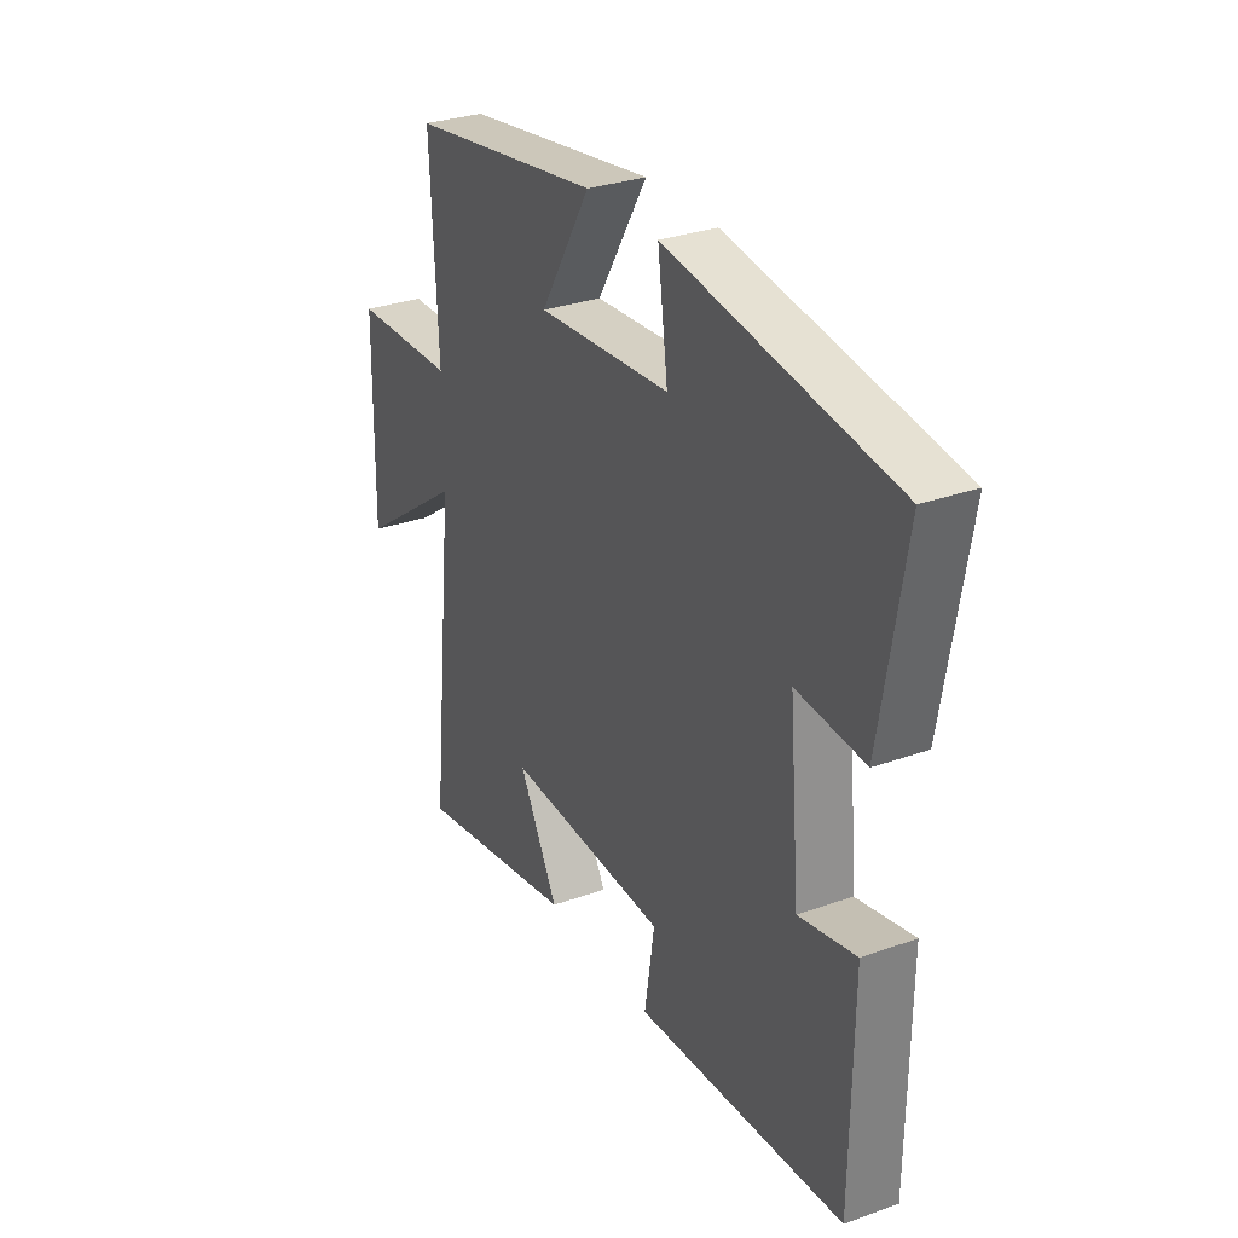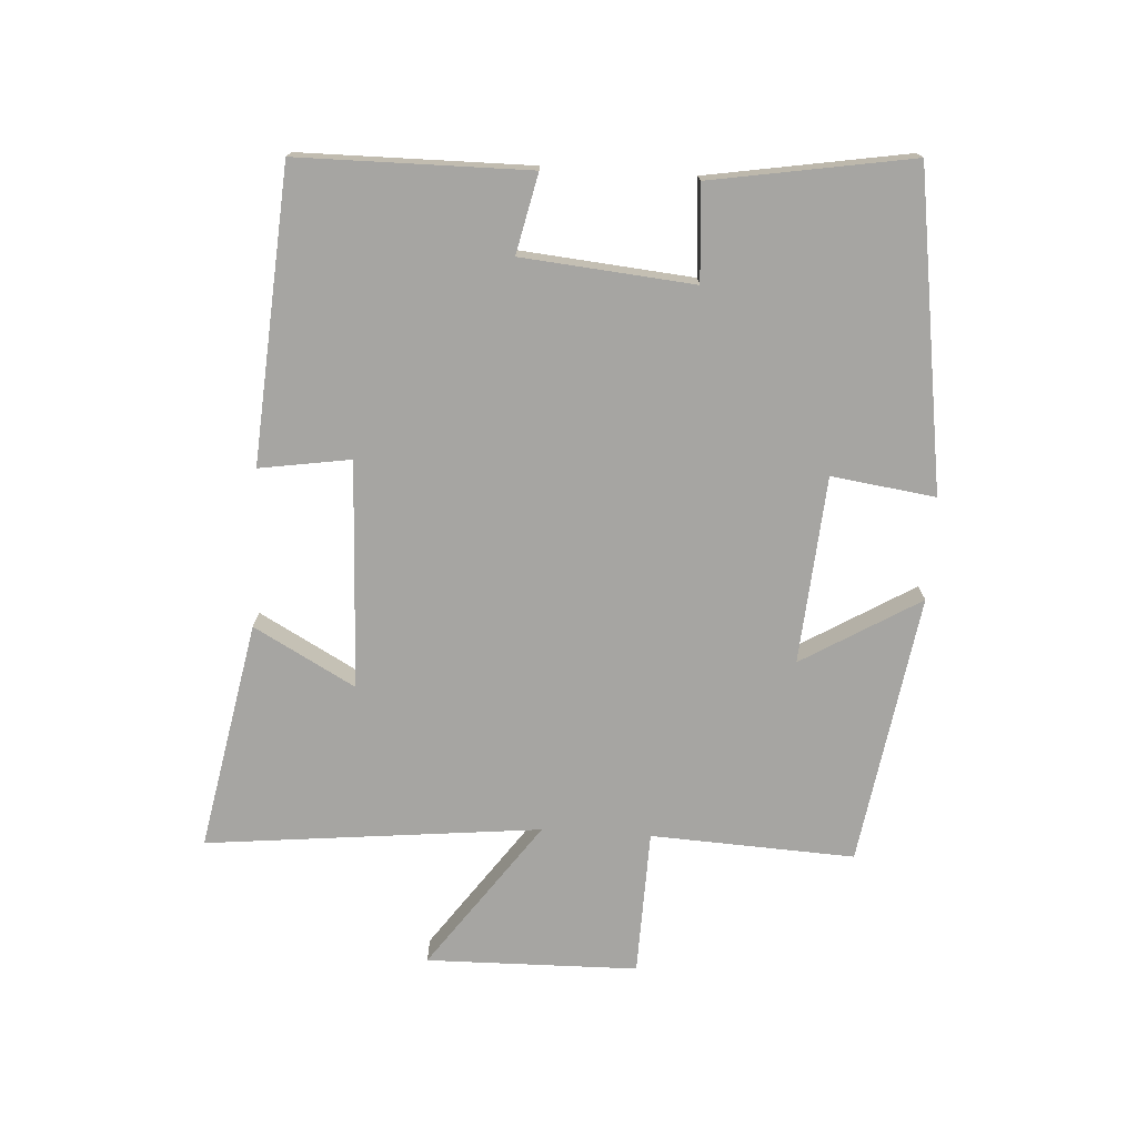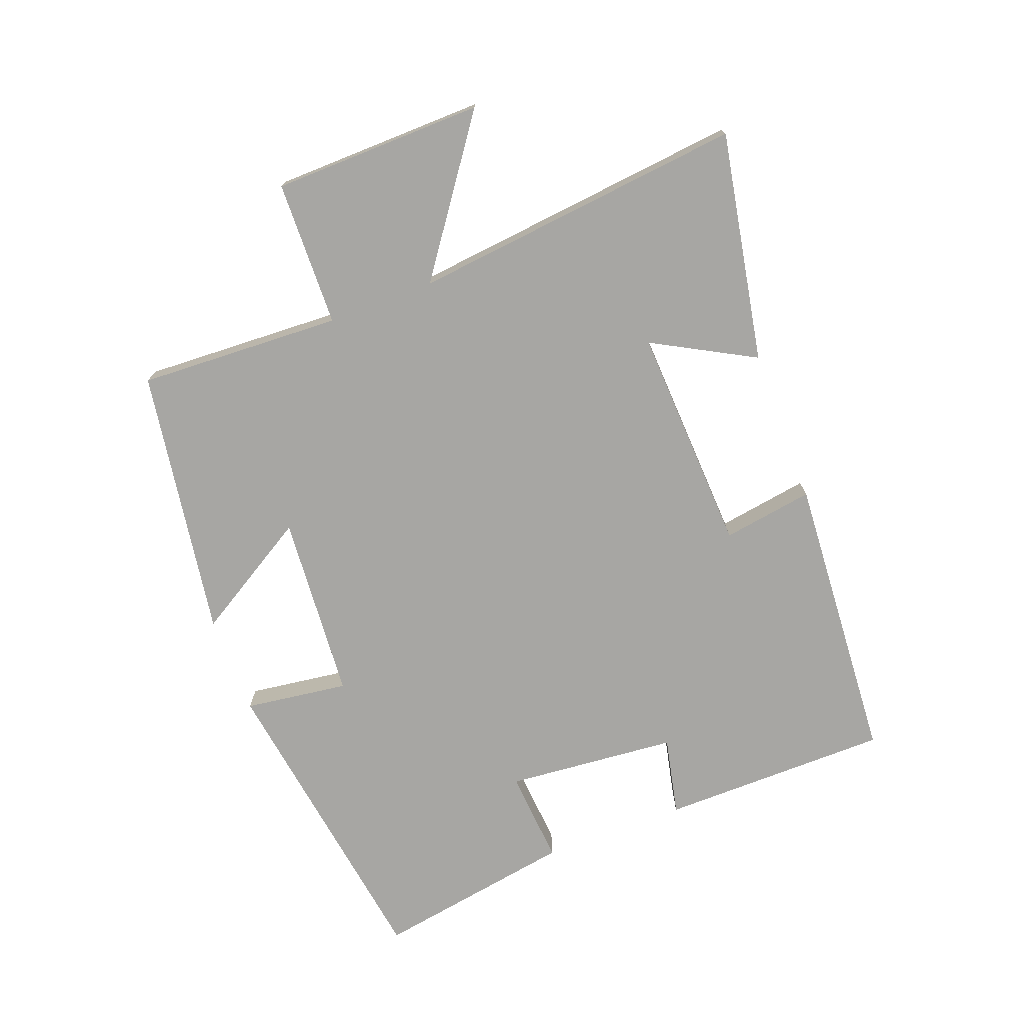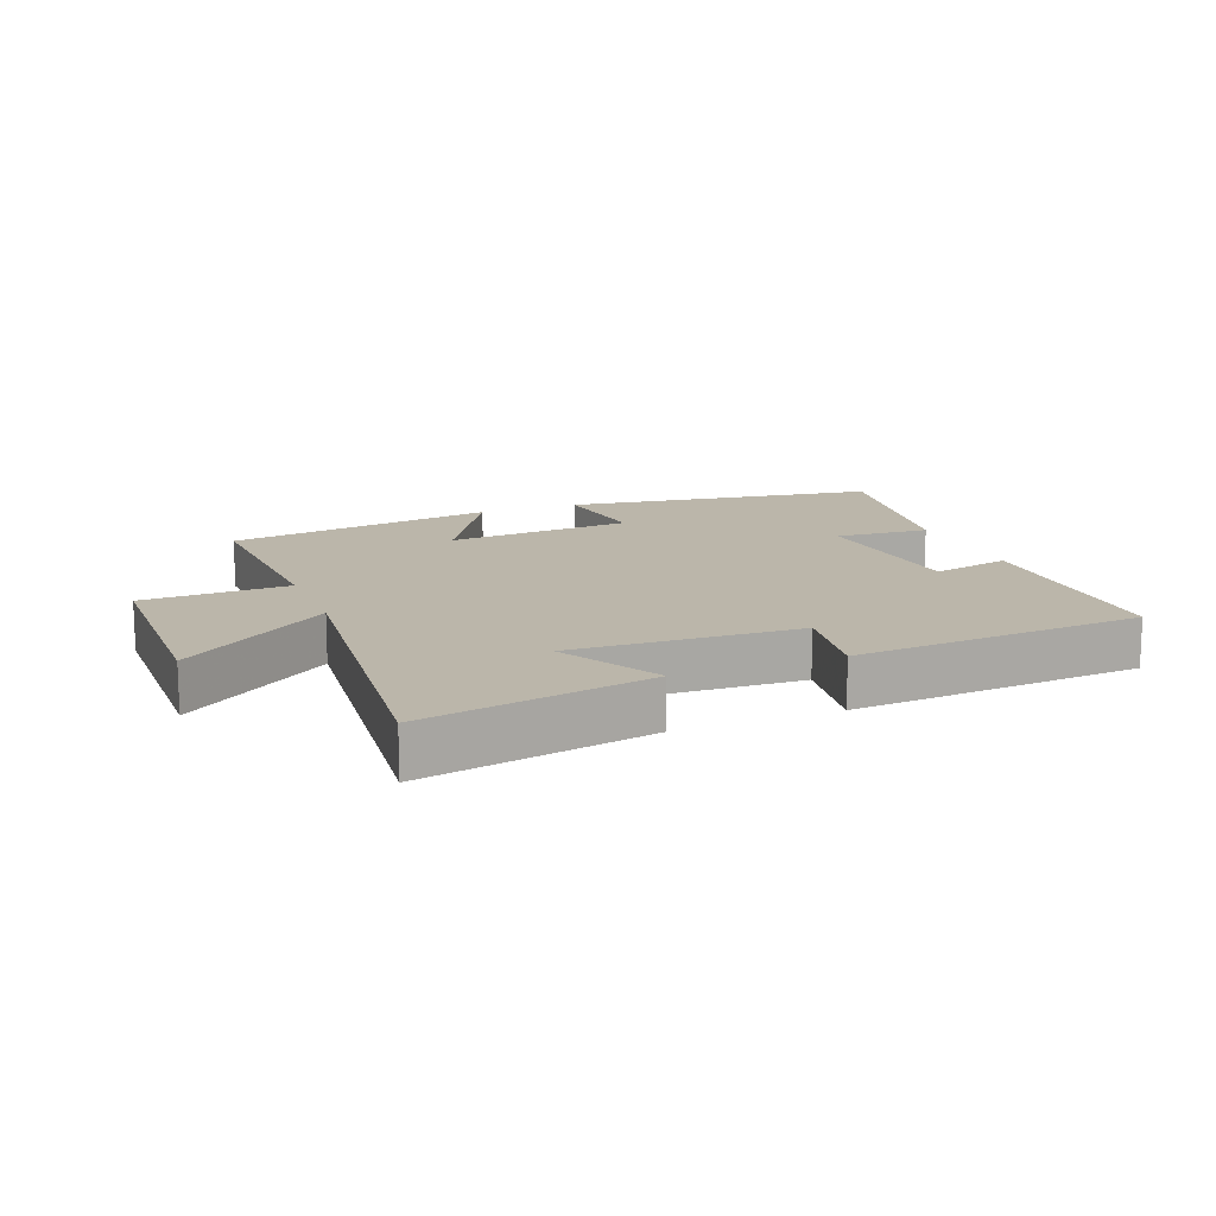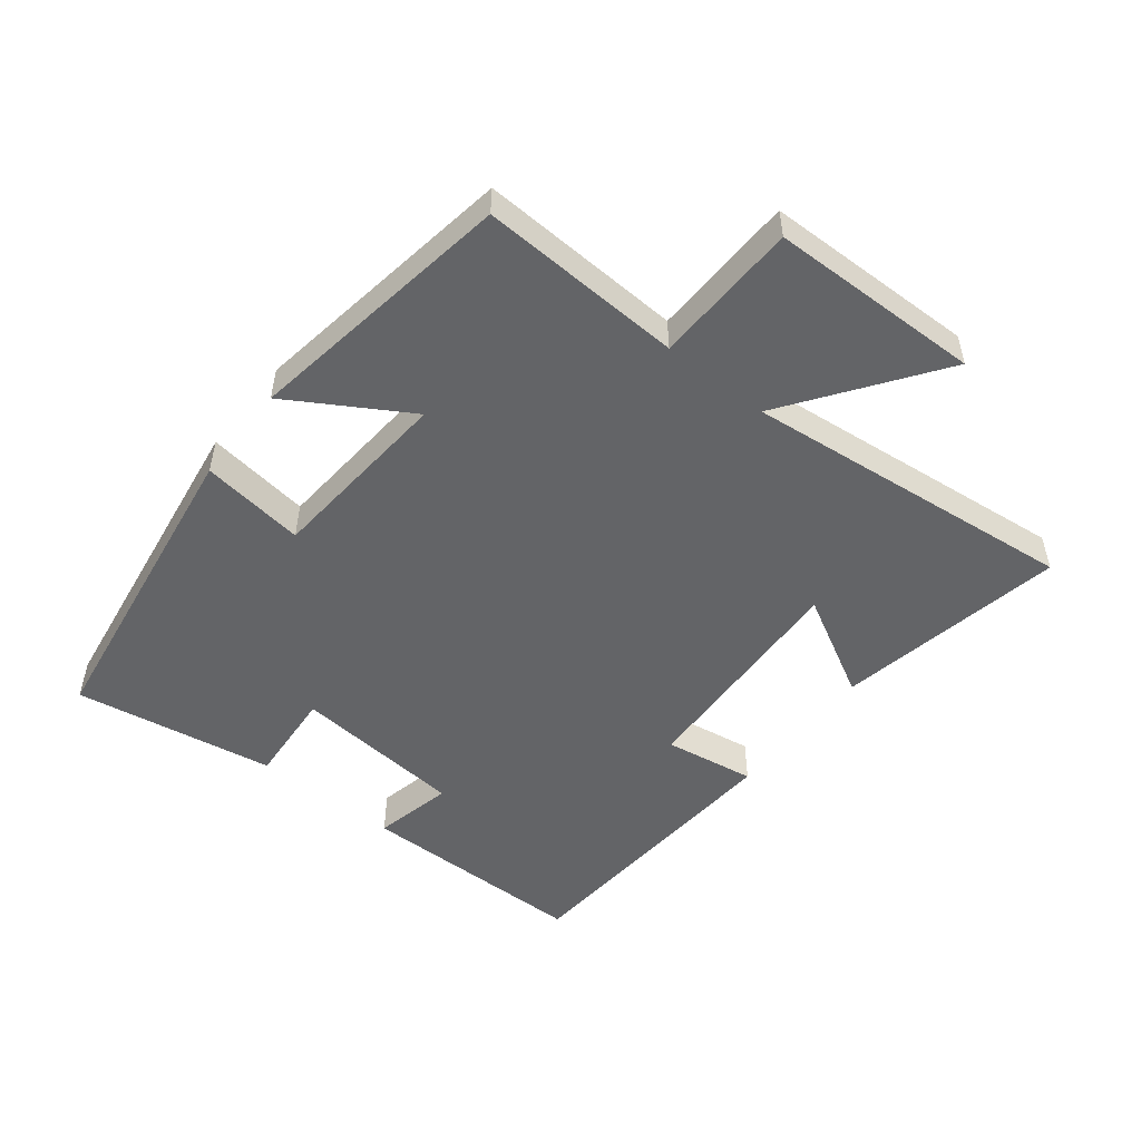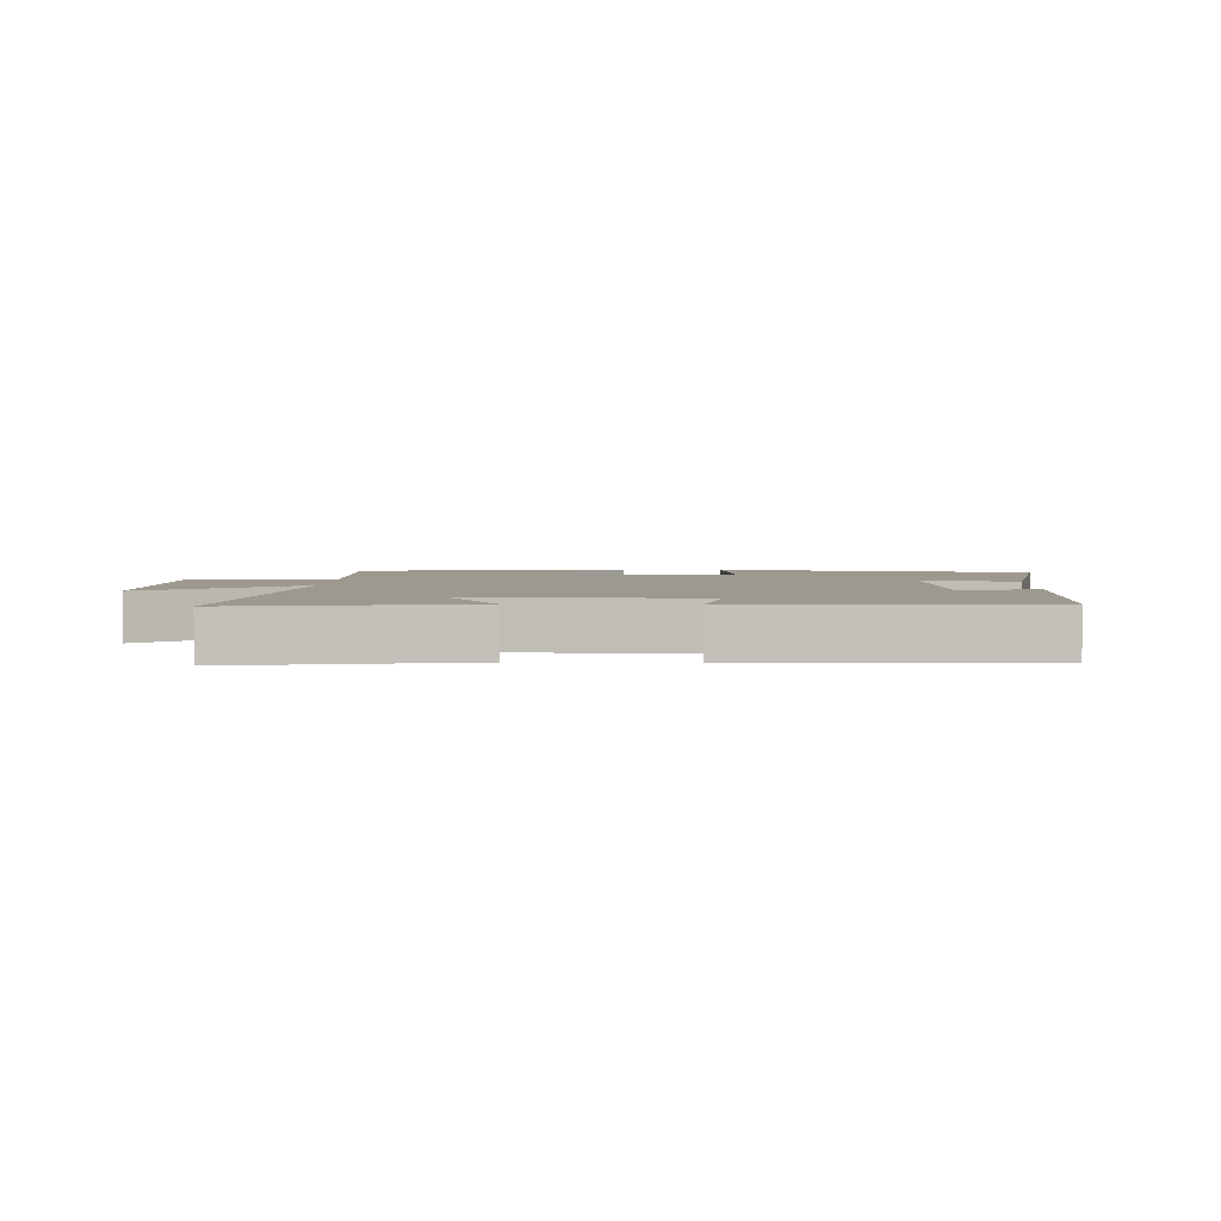
<metadata>
{"format":"obj","ext":"obj","renderer":"f3d","projection":"perspective","resolution":1024,"background":"white","views":[{"elev":30.3,"azim":-117.5,"up":"+Z"},{"elev":-73.8,"azim":-93.6,"up":"+Y"},{"elev":-74.1,"azim":110.8,"up":"+Y"},{"elev":14.1,"azim":158.3,"up":"+Y"},{"elev":-51.2,"azim":51.7,"up":"+Y"},{"elev":3.4,"azim":-177.2,"up":"+Y"}]}
</metadata>
<code>
v 0.515 0.07 0.435
v 0.5 0.07 0.119
v 0.726 0.07 0.113
v 0.732 0.07 -0.215
v 0.5 0.07 -0.049
v 0.555 0.07 -0.567
v 0.2 0.07 -0.5
v 0.286 0.07 -0.343
v -0.066 0.07 -0.359
v -0.044 0.07 -0.5
v -0.497 0.07 -0.469
v -0.5 0.07 -0.112
v -0.377 0.07 -0.139
v -0.353 0.07 0.127
v -0.5 0.07 0.116
v -0.552 0.07 0.427
v -0.063 0.07 0.5
v -0.085 0.07 0.339
v 0.205 0.07 0.317
v 0.095 0.07 0.5
v 0.515 0 0.435
v 0.5 0 0.119
v 0.726 0 0.113
v 0.732 0 -0.215
v 0.5 0 -0.049
v 0.555 0 -0.567
v 0.2 0 -0.5
v 0.286 0 -0.343
v -0.066 0 -0.359
v -0.044 0 -0.5
v -0.497 0 -0.469
v -0.5 0 -0.112
v -0.377 0 -0.139
v -0.353 0 0.127
v -0.5 0 0.116
v -0.552 0 0.427
v -0.063 0 0.5
v -0.085 0 0.339
v 0.205 0 0.317
v 0.095 0 0.5
f 19 20 1 2
f 18 19 2
f 16 17 18
f 15 16 18
f 14 15 18
f 13 14 18 2
f 11 12 13
f 10 11 13
f 9 10 13
f 8 9 13 2
f 5 6 7 8
f 5 8 2
f 2 3 4 5
f 22 21 40 39
f 22 39 38
f 38 37 36
f 38 36 35
f 38 35 34
f 22 38 34 33
f 33 32 31
f 33 31 30
f 33 30 29
f 22 33 29 28
f 28 27 26 25
f 22 28 25
f 25 24 23 22
f 1 21 22 2
f 2 22 23 3
f 3 23 24 4
f 4 24 25 5
f 5 25 26 6
f 6 26 27 7
f 7 27 28 8
f 8 28 29 9
f 9 29 30 10
f 10 30 31 11
f 11 31 32 12
f 12 32 33 13
f 13 33 34 14
f 14 34 35 15
f 15 35 36 16
f 16 36 37 17
f 17 37 38 18
f 18 38 39 19
f 19 39 40 20
f 20 40 21 1

</code>
